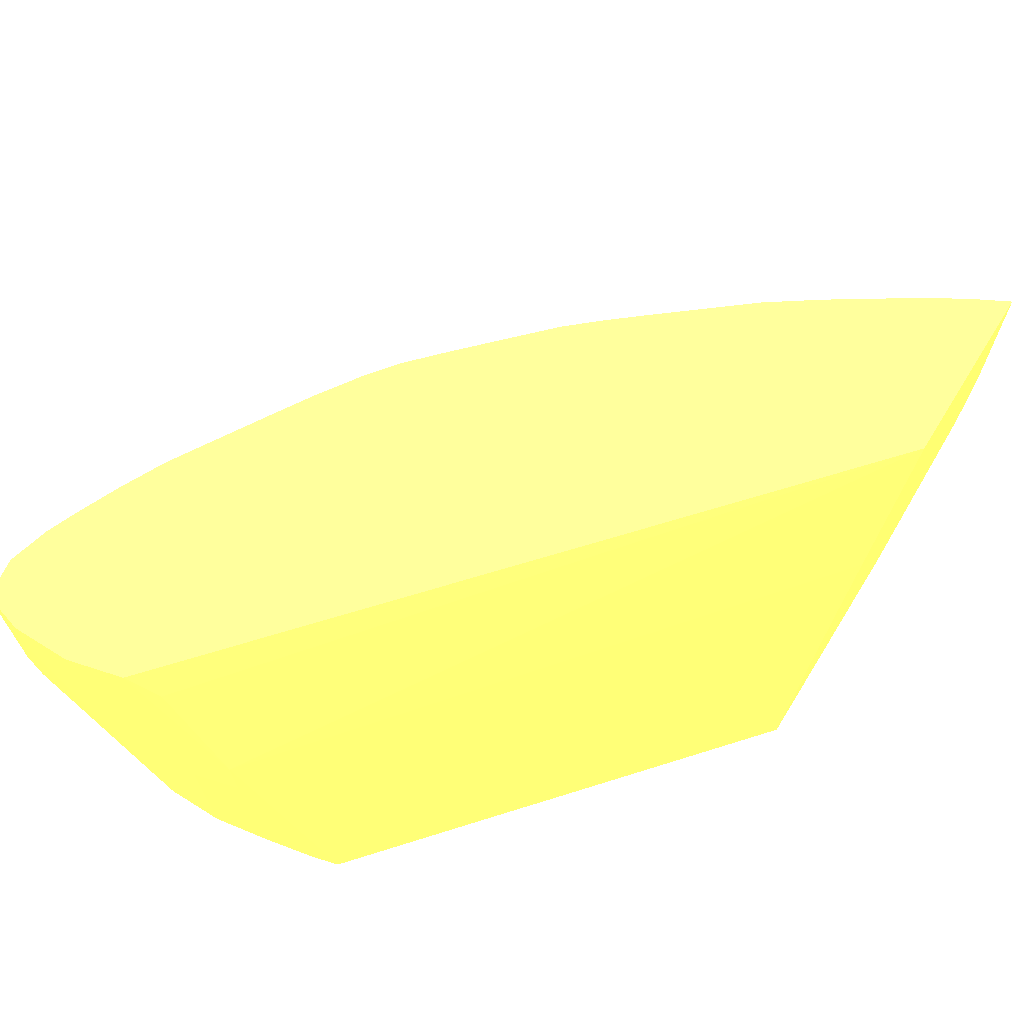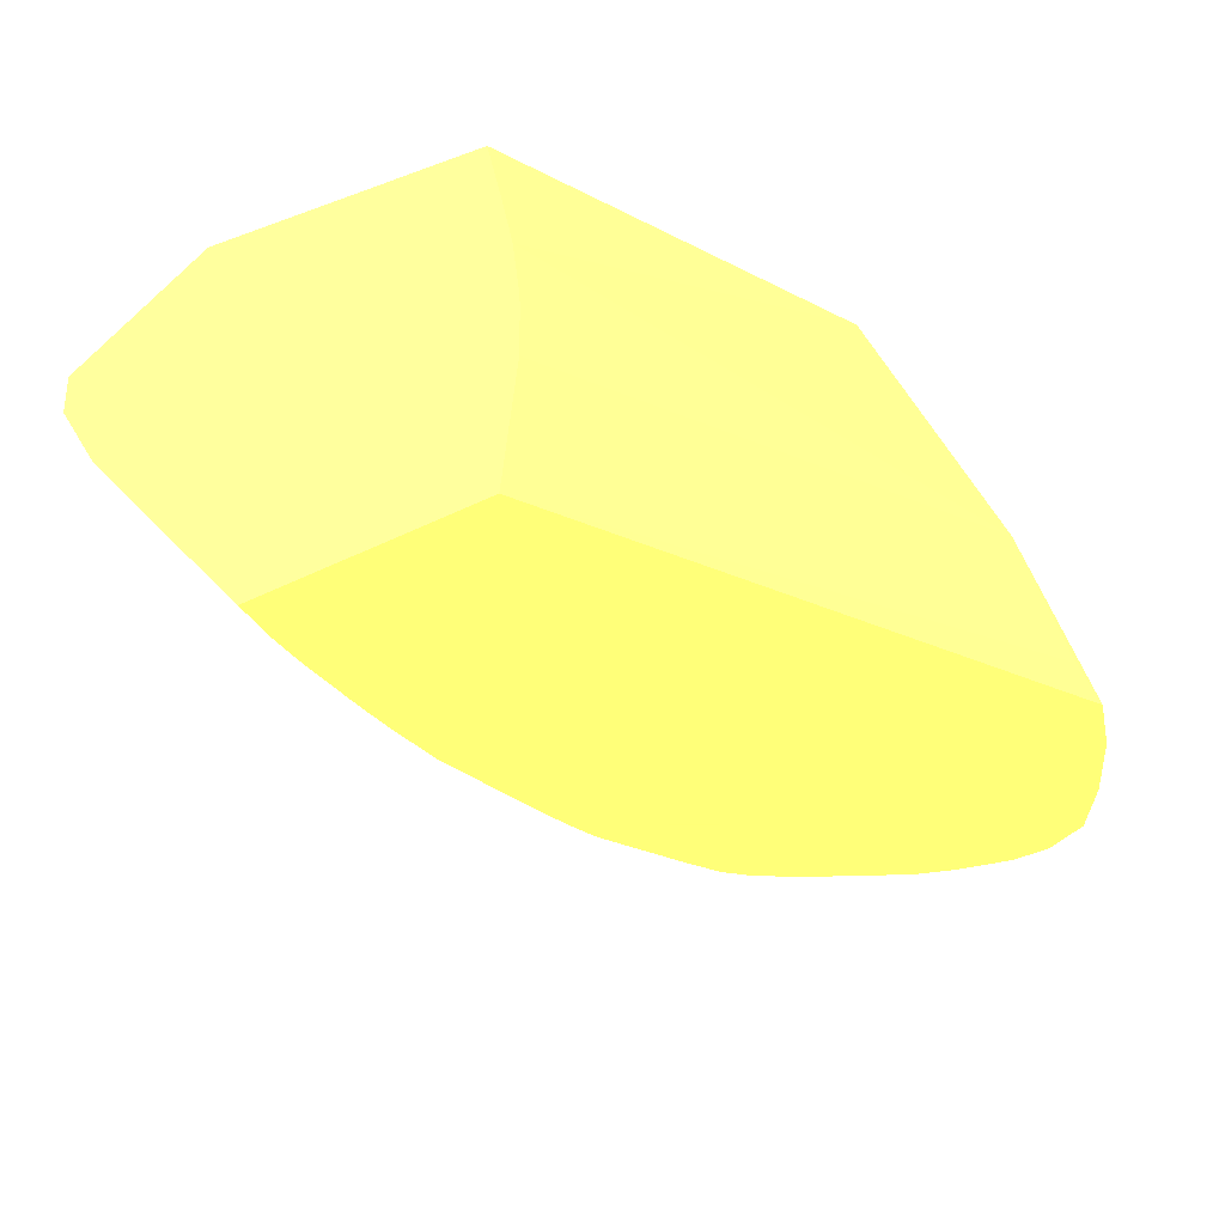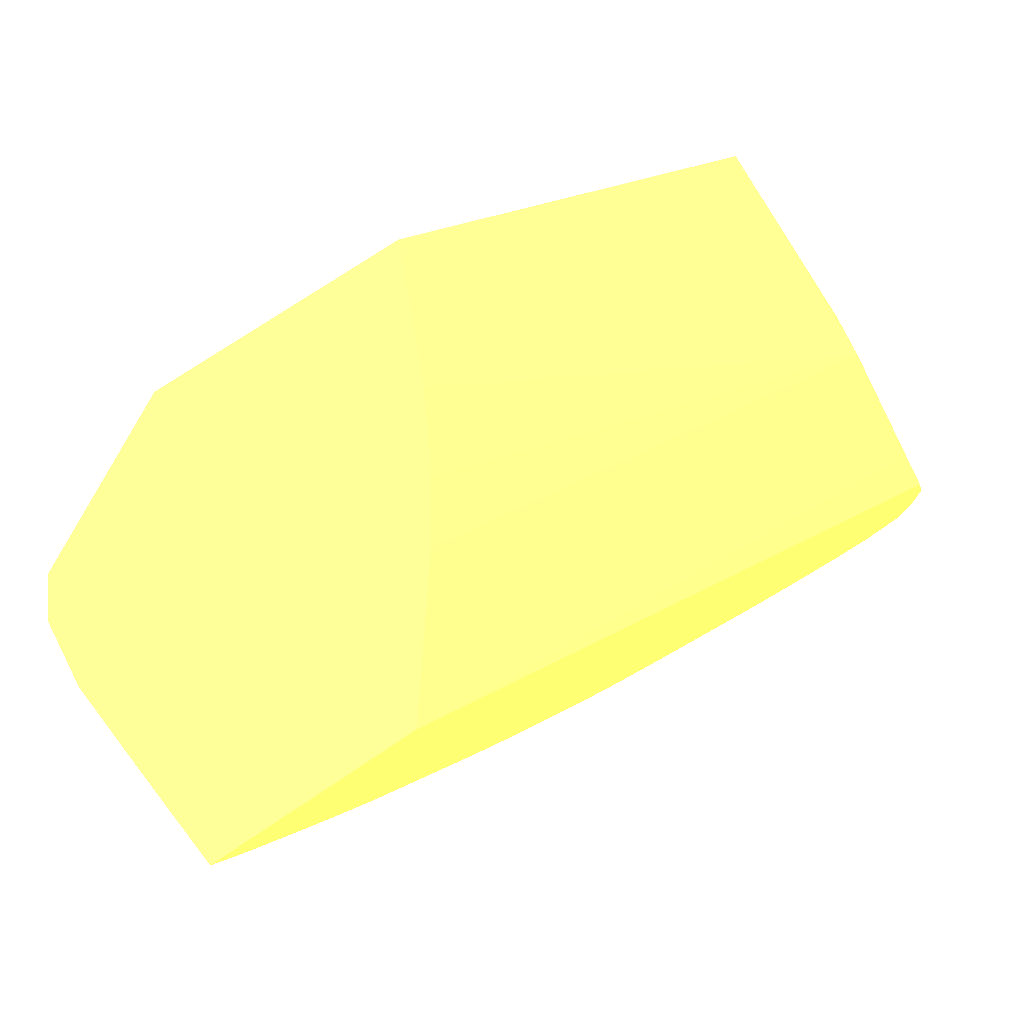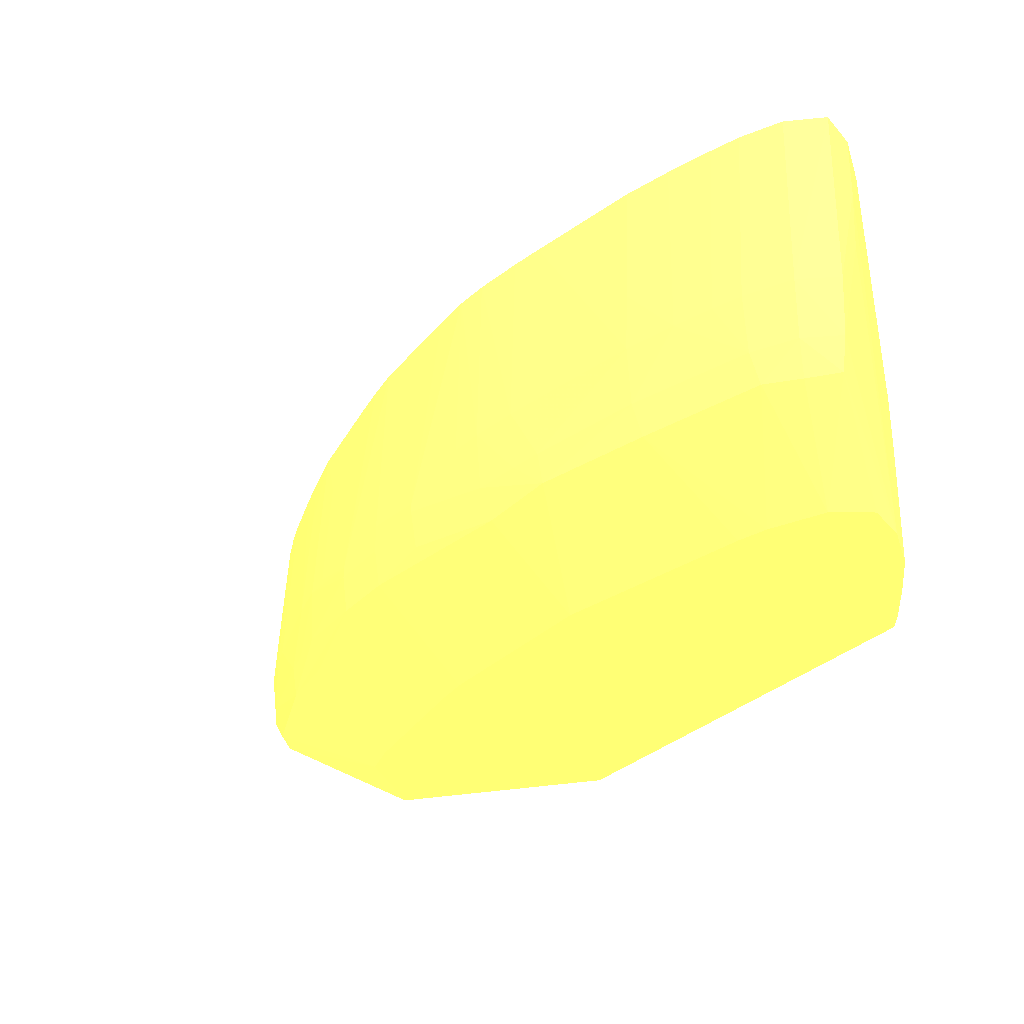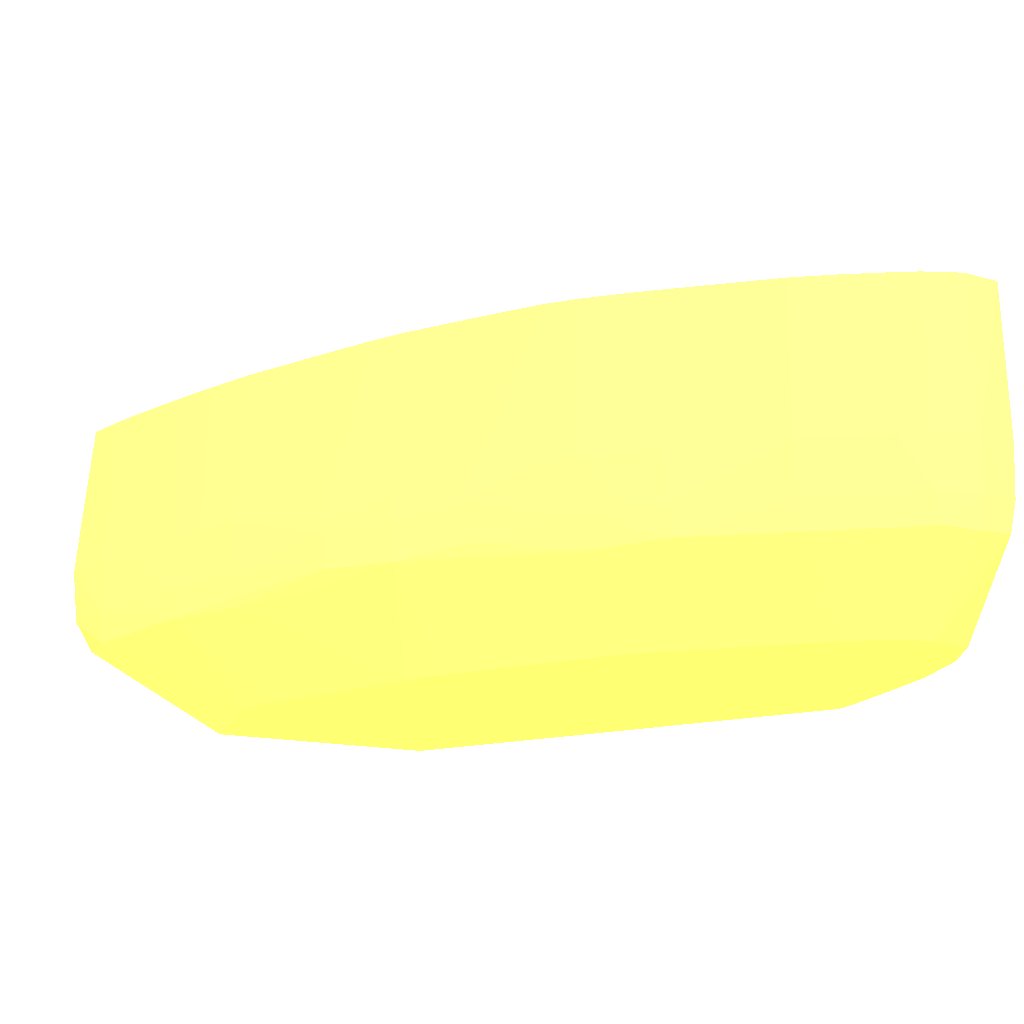
<metadata>
{"format":"obj","ext":"obj","renderer":"f3d","projection":"perspective","resolution":1024,"background":"white","views":[{"elev":67.2,"azim":-58.1,"up":"+Y"},{"elev":42.6,"azim":145.9,"up":"+Z"},{"elev":76.2,"azim":146.3,"up":"+Z"},{"elev":-28.1,"azim":-163.6,"up":"+Y"},{"elev":-20.8,"azim":161.1,"up":"+Y"}]}
</metadata>
<code>
v 0.01407 -0.1135 -0.1382 0.9765 0.8745 0.3373
v 0.01407 -0.1152 -0.138 0.9765 0.8745 0.3373
v 0.01294 -0.1152 -0.1379 0.9765 0.8745 0.3373
v 0.01287 -0.1135 -0.1379 0.9765 0.8745 0.3373
v 0.01288 -0.1118 -0.1379 0.9765 0.8745 0.3373
v 0.01288 -0.1101 -0.1379 0.9765 0.8745 0.3373
v 0.01289 -0.1083 -0.1379 0.9765 0.8745 0.3373
v 0.01407 -0.1118 -0.1381 0.9765 0.8745 0.3373
v 0.01551 -0.1135 -0.1378 0.9765 0.8745 0.3373
v 0.01542 -0.1152 -0.1377 0.9765 0.8745 0.3373
v 0.01407 -0.1162 -0.1377 0.9765 0.8745 0.3373
v 0.01308 -0.1162 -0.1377 0.9765 0.8745 0.3373
v 0.01518 -0.1161 -0.1376 0.9765 0.8745 0.3373
v 0.01252 -0.1186 -0.1333 0.9765 0.8745 0.3373
v 0.01258 -0.1118 -0.1367 0.9765 0.8745 0.3373
v 0.01253 -0.1101 -0.1367 0.9765 0.8745 0.3373
v 0.01254 -0.1083 -0.1367 0.9765 0.8745 0.3373
v 0.01406 -0.1083 -0.138 0.9765 0.8745 0.3373
v 0.01407 -0.1101 -0.1381 0.9765 0.8745 0.3373
v 0.01545 -0.1118 -0.1378 0.9765 0.8745 0.3373
v 0.01636 -0.1135 -0.1374 0.9765 0.8745 0.3373
v 0.0175 -0.1135 -0.1369 0.9765 0.8745 0.3373
v 0.01888 -0.1152 -0.1361 0.9765 0.8745 0.3373
v 0.01407 -0.1186 -0.135 0.9765 0.8745 0.3373
v 0.01287 -0.1186 -0.1346 0.9765 0.8745 0.3373
v 0.01574 -0.1186 -0.1345 0.9765 0.8745 0.3373
v 0.01864 -0.1162 -0.136 0.9765 0.8745 0.3373
v 0.01252 -0.1186 -0.1315 0.9765 0.8745 0.3373
v 0.01252 -0.1101 -0.135 0.9765 0.8745 0.3373
v 0.01254 -0.1083 -0.135 0.9765 0.8745 0.3373
v 0.01407 -0.1083 -0.138 0.9765 0.8745 0.3373
v 0.01539 -0.1101 -0.1377 0.9765 0.8745 0.3373
v 0.01631 -0.1118 -0.1374 0.9765 0.8745 0.3373
v 0.01748 -0.1083 -0.1368 0.9765 0.8745 0.3373
v 0.0175 -0.1083 -0.1368 0.9765 0.8745 0.3373
v 0.01881 -0.1083 -0.1361 0.9765 0.8745 0.3373
v 0.01887 -0.1101 -0.1361 0.9765 0.8745 0.3373
v 0.01892 -0.1118 -0.1361 0.9765 0.8745 0.3373
v 0.01896 -0.1135 -0.1362 0.9765 0.8745 0.3373
v 0.02201 -0.1152 -0.1343 0.9765 0.8745 0.3373
v 0.02188 -0.1161 -0.1342 0.9765 0.8745 0.3373
v 0.01659 -0.1186 -0.1341 0.9765 0.8745 0.3373
v 0.01252 -0.1152 -0.1315 0.9765 0.8745 0.3373
v 0.01281 -0.1186 -0.1298 0.9765 0.8745 0.3373
v 0.01252 -0.1118 -0.1333 0.9765 0.8745 0.3373
v 0.01253 -0.1135 -0.1315 0.9765 0.8745 0.3373
v 0.01281 -0.1117 -0.1315 0.9765 0.8745 0.3373
v 0.01254 -0.1083 -0.135 0.9765 0.8745 0.3373
v 0.01531 -0.1083 -0.1377 0.9765 0.8745 0.3373
v 0.01533 -0.1083 -0.1377 0.9765 0.8745 0.3373
v 0.01624 -0.1101 -0.1374 0.9765 0.8745 0.3373
v 0.01618 -0.1083 -0.1373 0.9765 0.8745 0.3373
v 0.01618 -0.1083 -0.1373 0.9765 0.8745 0.3373
v 0.01883 -0.1083 -0.1361 0.9765 0.8745 0.3373
v 0.02195 -0.1083 -0.1342 0.9765 0.8745 0.3373
v 0.02207 -0.1135 -0.1343 0.9765 0.8745 0.3373
v 0.02292 -0.1135 -0.1338 0.9765 0.8745 0.3373
v 0.02286 -0.1152 -0.1337 0.9765 0.8745 0.3373
v 0.0241 -0.1152 -0.1328 0.9765 0.8745 0.3373
v 0.0268 -0.1156 -0.1306 0.9765 0.8745 0.3373
v 0.02383 -0.1162 -0.1326 0.9765 0.8745 0.3373
v 0.02201 -0.1186 -0.1309 0.9765 0.8745 0.3373
v 0.01312 -0.1186 -0.1282 0.9765 0.8745 0.3373
v 0.01288 -0.1135 -0.1302 0.9765 0.8745 0.3373
v 0.013 -0.1123 -0.1304 0.9765 0.8745 0.3373
v 0.01294 -0.1083 -0.1333 0.9765 0.8745 0.3373
v 0.01617 -0.1083 -0.1374 0.9765 0.8745 0.3373
v 0.02279 -0.1083 -0.1337 0.9765 0.8745 0.3373
v 0.0228 -0.1083 -0.1337 0.9765 0.8745 0.3373
v 0.02284 -0.1101 -0.1337 0.9765 0.8745 0.3373
v 0.0241 -0.1083 -0.1328 0.9765 0.8745 0.3373
v 0.02419 -0.1135 -0.1329 0.9765 0.8745 0.3373
v 0.02693 -0.1145 -0.1307 0.9765 0.8745 0.3373
v 0.02855 -0.1158 -0.1289 0.9765 0.8745 0.3373
v 0.02654 -0.1186 -0.127 0.9765 0.8745 0.3373
v 0.01332 -0.1186 -0.1275 0.9765 0.8745 0.3373
v 0.01322 -0.1092 -0.1324 0.9765 0.8745 0.3373
v 0.02599 -0.1151 -0.1179 0.9765 0.8745 0.3373
v 0.02682 -0.1136 -0.1179 0.9765 0.8745 0.3373
v 0.02707 -0.1132 -0.1179 0.9765 0.8745 0.3373
v 0.02794 -0.1118 -0.1179 0.9765 0.8745 0.3373
v 0.028 -0.1117 -0.1179 0.9765 0.8745 0.3373
v 0.03063 -0.1083 -0.1179 0.9765 0.8745 0.3373
v 0.02495 -0.1083 -0.1322 0.9765 0.8745 0.3373
v 0.02498 -0.1101 -0.1322 0.9765 0.8745 0.3373
v 0.02505 -0.1135 -0.1322 0.9765 0.8745 0.3373
v 0.02693 -0.1142 -0.1307 0.9765 0.8745 0.3373
v 0.02866 -0.1147 -0.129 0.9765 0.8745 0.3373
v 0.03025 -0.1157 -0.1272 0.9765 0.8745 0.3373
v 0.03067 -0.1162 -0.1261 0.9765 0.8745 0.3373
v 0.02735 -0.1186 -0.1261 0.9765 0.8745 0.3373
v 0.02444 -0.1186 -0.1179 0.9765 0.8745 0.3373
v 0.02518 -0.1169 -0.1179 0.9765 0.8745 0.3373
v 0.02578 -0.1156 -0.1179 0.9765 0.8745 0.3373
v 0.03624 -0.1083 -0.1179 0.9765 0.8745 0.3373
v 0.02586 -0.1083 -0.1313 0.9765 0.8745 0.3373
v 0.02866 -0.1138 -0.129 0.9765 0.8745 0.3373
v 0.03035 -0.1145 -0.1273 0.9765 0.8745 0.3373
v 0.03249 -0.1152 -0.1245 0.9765 0.8745 0.3373
v 0.03386 -0.1161 -0.1223 0.9765 0.8745 0.3373
v 0.03229 -0.1162 -0.1242 0.9765 0.8745 0.3373
v 0.03058 -0.1186 -0.1224 0.9765 0.8745 0.3373
v 0.03141 -0.1186 -0.1179 0.9765 0.8745 0.3373
v 0.03624 -0.1083 -0.1179 0.9765 0.8745 0.3373
v 0.03623 -0.1083 -0.118 0.9765 0.8745 0.3373
v 0.02673 -0.1083 -0.1305 0.9765 0.8745 0.3373
v 0.02762 -0.1083 -0.1297 0.9765 0.8745 0.3373
v 0.02853 -0.1101 -0.1289 0.9765 0.8745 0.3373
v 0.03035 -0.1142 -0.1273 0.9765 0.8745 0.3373
v 0.03255 -0.1135 -0.1245 0.9765 0.8745 0.3373
v 0.03335 -0.1152 -0.1233 0.9765 0.8745 0.3373
v 0.03396 -0.1152 -0.1224 0.9765 0.8745 0.3373
v 0.03582 -0.1152 -0.1194 0.9765 0.8745 0.3373
v 0.03566 -0.1162 -0.1191 0.9765 0.8745 0.3373
v 0.03131 -0.1186 -0.1213 0.9765 0.8745 0.3373
v 0.03132 -0.1186 -0.1213 0.9765 0.8745 0.3373
v 0.03582 -0.1162 -0.1179 0.9765 0.8745 0.3373
v 0.03636 -0.1101 -0.1179 0.9765 0.8745 0.3373
v 0.03573 -0.1101 -0.1192 0.9765 0.8745 0.3373
v 0.03567 -0.1083 -0.119 0.9765 0.8745 0.3373
v 0.03566 -0.1083 -0.119 0.9765 0.8745 0.3373
v 0.02761 -0.1083 -0.1297 0.9765 0.8745 0.3373
v 0.02848 -0.1083 -0.1288 0.9765 0.8745 0.3373
v 0.02922 -0.1083 -0.128 0.9765 0.8745 0.3373
v 0.02923 -0.1083 -0.128 0.9765 0.8745 0.3373
v 0.03007 -0.1083 -0.127 0.9765 0.8745 0.3373
v 0.03179 -0.1118 -0.1253 0.9765 0.8745 0.3373
v 0.03186 -0.1135 -0.1254 0.9765 0.8745 0.3373
v 0.03248 -0.1118 -0.1244 0.9765 0.8745 0.3373
v 0.03341 -0.1135 -0.1233 0.9765 0.8745 0.3373
v 0.03396 -0.1135 -0.1224 0.9765 0.8745 0.3373
v 0.03534 -0.1135 -0.1202 0.9765 0.8745 0.3373
v 0.03586 -0.1135 -0.1194 0.9765 0.8745 0.3373
v 0.0366 -0.1135 -0.1179 0.9765 0.8745 0.3373
v 0.0364 -0.1152 -0.1179 0.9765 0.8745 0.3373
v 0.03649 -0.1118 -0.1179 0.9765 0.8745 0.3373
v 0.0358 -0.1118 -0.1193 0.9765 0.8745 0.3373
v 0.03516 -0.1083 -0.1199 0.9765 0.8745 0.3373
v 0.03163 -0.1083 -0.125 0.9765 0.8745 0.3373
v 0.03171 -0.1101 -0.1251 0.9765 0.8745 0.3373
v 0.03231 -0.1083 -0.1242 0.9765 0.8745 0.3373
v 0.03232 -0.1083 -0.1242 0.9765 0.8745 0.3373
v 0.03333 -0.1118 -0.1232 0.9765 0.8745 0.3373
v 0.03375 -0.1083 -0.1221 0.9765 0.8745 0.3373
v 0.03382 -0.1101 -0.1222 0.9765 0.8745 0.3373
v 0.03417 -0.1083 -0.1214 0.9765 0.8745 0.3373
v 0.03522 -0.1101 -0.12 0.9765 0.8745 0.3373
v 0.03326 -0.1083 -0.1228 0.9765 0.8745 0.3373
v 0.03326 -0.1101 -0.1231 0.9765 0.8745 0.3373
v 0.03337 -0.1083 -0.1227 0.9765 0.8745 0.3373
f 1 2 3
f 1 3 4
f 1 4 5
f 1 5 6
f 1 6 7
f 1 7 8
f 1 8 9
f 1 9 10
f 1 10 2
f 2 11 12
f 2 12 3
f 2 10 13
f 2 13 11
f 3 14 15
f 3 15 4
f 3 12 14
f 4 15 16
f 4 16 17
f 4 17 5
f 5 17 6
f 6 17 7
f 7 17 30
f 7 30 48
f 7 48 66
f 7 66 83
f 7 83 95
f 7 95 105
f 7 105 121
f 7 121 138
f 7 138 146
f 7 146 144
f 7 144 150
f 7 150 148
f 7 148 141
f 7 141 126
f 7 126 125
f 7 125 124
f 7 124 123
f 7 123 122
f 7 122 106
f 7 106 96
f 7 96 84
f 7 84 71
f 7 71 68
f 7 68 55
f 7 55 54
f 7 54 36
f 7 36 34
f 7 34 53
f 7 53 67
f 7 67 50
f 7 50 49
f 7 49 31
f 7 31 18
f 7 18 19
f 7 19 8
f 8 19 20
f 8 20 9
f 9 20 21
f 9 21 10
f 10 21 22
f 10 22 23
f 10 23 13
f 11 24 12
f 11 13 24
f 12 24 25
f 12 25 14
f 13 26 24
f 13 23 27
f 13 27 26
f 14 28 43
f 14 43 45
f 14 45 29
f 14 29 16
f 14 16 15
f 14 25 24
f 14 24 26
f 14 26 42
f 14 42 62
f 14 62 75
f 14 75 91
f 14 91 102
f 14 102 115
f 14 115 116
f 14 116 103
f 14 103 92
f 14 92 76
f 14 76 63
f 14 63 44
f 14 44 28
f 16 29 17
f 17 29 30
f 18 31 19
f 19 31 32
f 19 32 20
f 20 32 21
f 21 32 33
f 21 33 34
f 21 34 22
f 22 34 35
f 22 35 36
f 22 36 37
f 22 37 38
f 22 38 39
f 22 39 23
f 23 39 40
f 23 40 41
f 23 41 27
f 26 27 42
f 27 41 42
f 28 44 43
f 29 45 30
f 30 46 47
f 30 47 48
f 30 45 46
f 31 49 32
f 32 49 50
f 32 50 51
f 32 51 33
f 33 51 34
f 34 51 52
f 34 52 53
f 34 36 35
f 36 54 37
f 37 54 55
f 37 55 38
f 38 55 39
f 39 55 56
f 39 56 40
f 40 56 57
f 40 57 58
f 40 58 41
f 41 58 59
f 41 59 60
f 41 60 61
f 41 61 62
f 41 62 42
f 43 44 46
f 43 46 45
f 44 63 46
f 46 64 65
f 46 65 47
f 46 63 64
f 47 65 66
f 47 66 48
f 50 67 52
f 50 52 51
f 52 67 53
f 55 68 69
f 55 69 70
f 55 70 56
f 56 70 57
f 57 70 71
f 57 71 72
f 57 72 58
f 58 72 59
f 59 72 73
f 59 73 60
f 60 73 74
f 60 74 61
f 61 74 75
f 61 75 62
f 63 76 64
f 64 76 65
f 65 77 66
f 65 76 78
f 65 78 79
f 65 79 80
f 65 80 81
f 65 81 82
f 65 82 83
f 65 83 77
f 66 77 83
f 68 71 69
f 69 71 70
f 71 84 72
f 72 84 85
f 72 85 86
f 72 86 73
f 73 87 97
f 73 97 88
f 73 88 74
f 73 86 87
f 74 88 89
f 74 89 90
f 74 90 91
f 74 91 75
f 76 92 93
f 76 93 94
f 76 94 78
f 78 94 93
f 78 93 92
f 78 92 103
f 78 103 117
f 78 117 135
f 78 135 134
f 78 134 136
f 78 136 118
f 78 118 104
f 78 104 95
f 78 95 83
f 78 83 82
f 78 82 81
f 78 81 80
f 78 80 79
f 84 96 87
f 84 87 85
f 85 87 86
f 87 96 97
f 88 97 109
f 88 109 98
f 88 98 89
f 89 98 99
f 89 99 100
f 89 100 101
f 89 101 90
f 90 101 91
f 91 101 102
f 95 104 105
f 96 106 97
f 97 106 107
f 97 107 108
f 97 108 109
f 98 109 110
f 98 110 99
f 99 110 111
f 99 111 100
f 100 111 112
f 100 112 113
f 100 113 114
f 100 114 115
f 100 115 102
f 100 102 101
f 103 116 117
f 104 118 105
f 105 118 119
f 105 119 120
f 105 120 121
f 106 122 107
f 107 122 123
f 107 123 108
f 108 123 109
f 109 124 125
f 109 125 126
f 109 126 127
f 109 127 128
f 109 128 110
f 109 123 124
f 110 128 127
f 110 127 129
f 110 129 130
f 110 130 111
f 111 130 112
f 112 131 132
f 112 132 113
f 112 130 131
f 113 132 133
f 113 133 134
f 113 134 135
f 113 135 114
f 114 135 117
f 114 117 116
f 114 116 115
f 118 136 137
f 118 137 119
f 119 137 138
f 119 138 120
f 120 138 121
f 126 139 140
f 126 140 127
f 126 141 139
f 127 141 129
f 127 140 141
f 129 141 142
f 129 142 143
f 129 143 130
f 130 143 144
f 130 144 145
f 130 145 131
f 131 146 138
f 131 138 147
f 131 147 132
f 131 145 146
f 132 137 133
f 132 147 137
f 133 136 134
f 133 137 136
f 137 147 138
f 139 141 140
f 141 148 142
f 142 148 149
f 142 149 143
f 143 149 144
f 144 149 150
f 144 146 145
f 148 150 149

</code>
